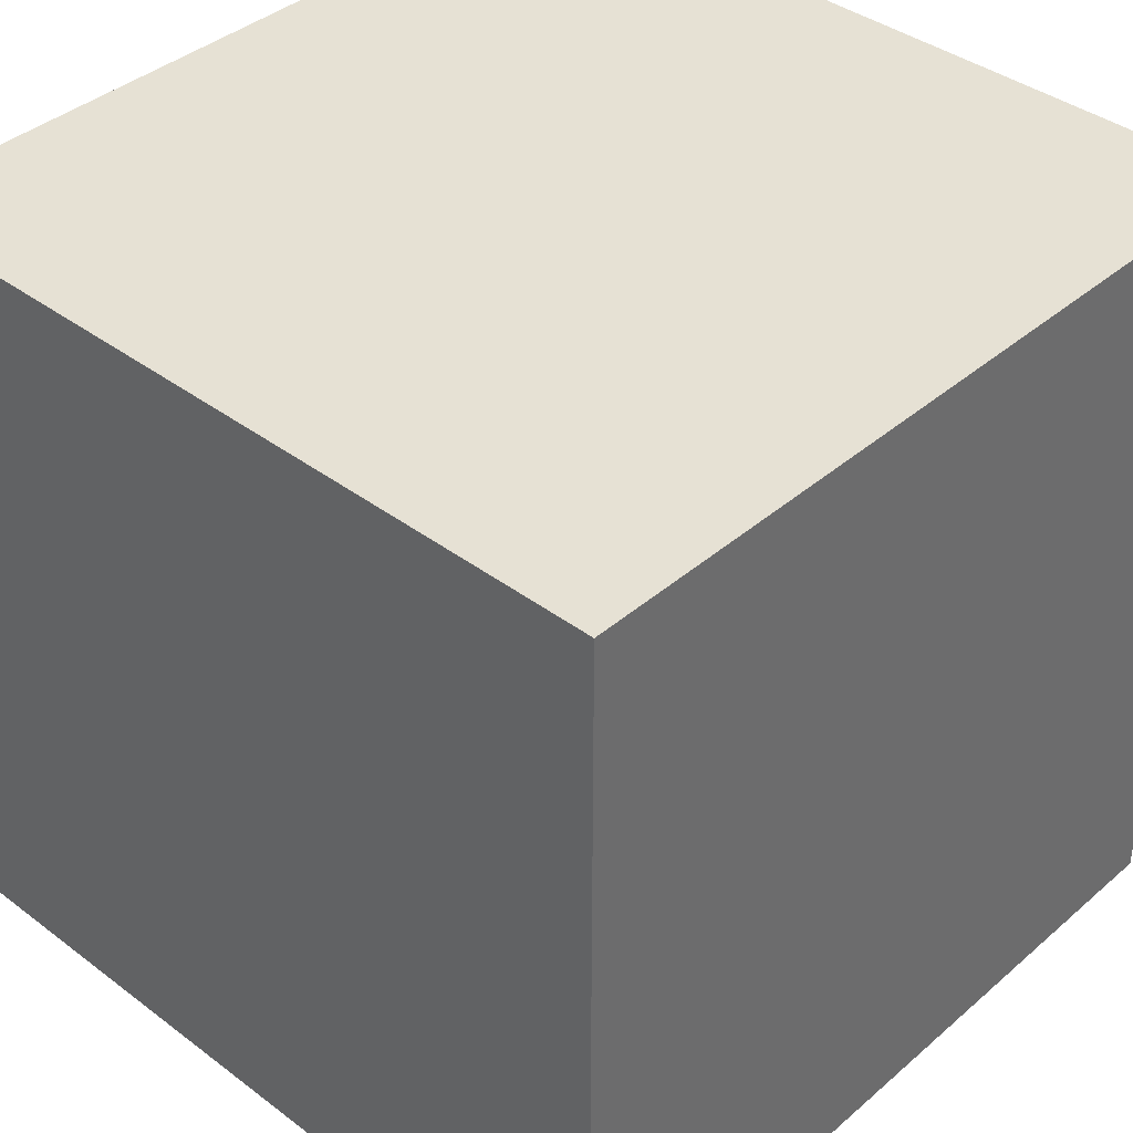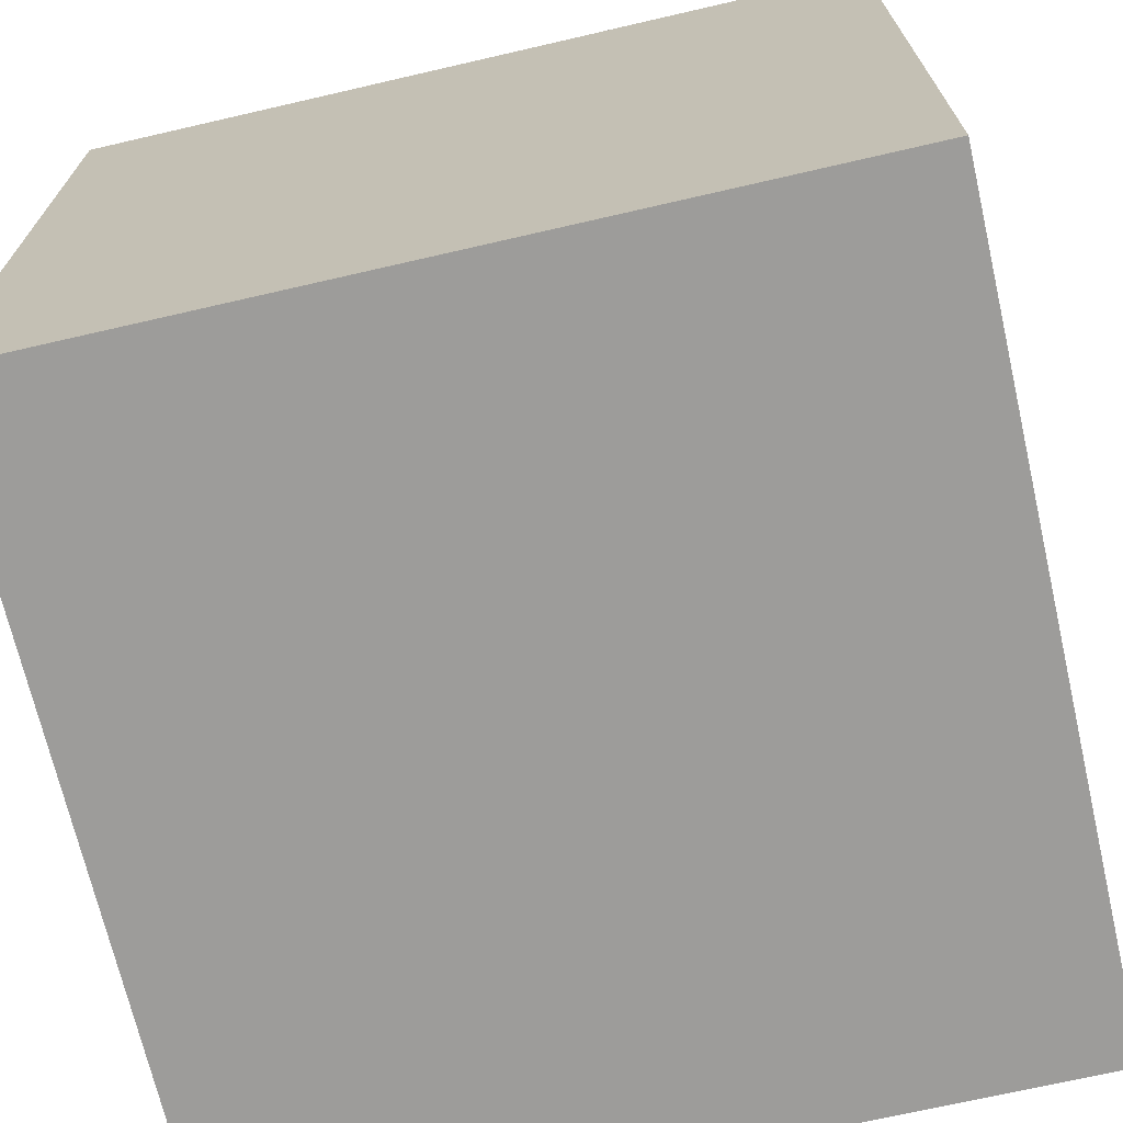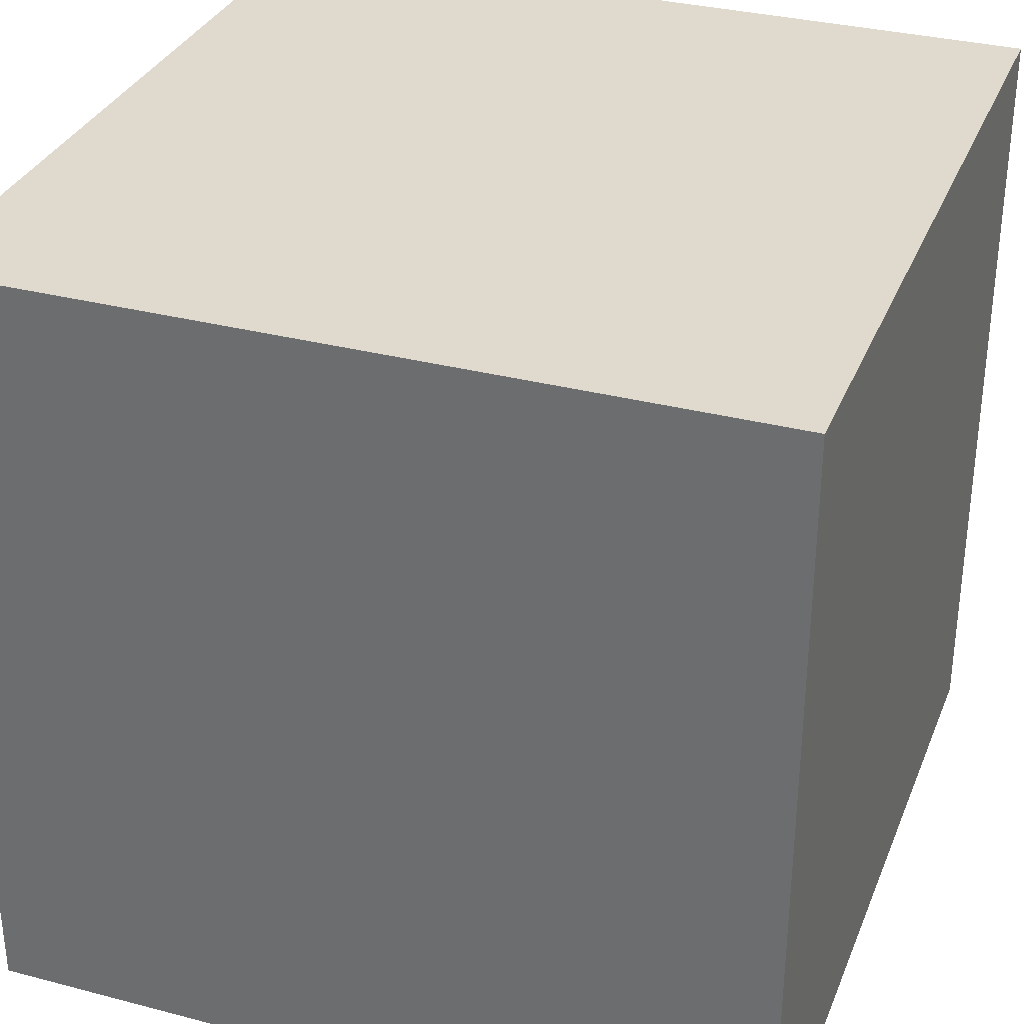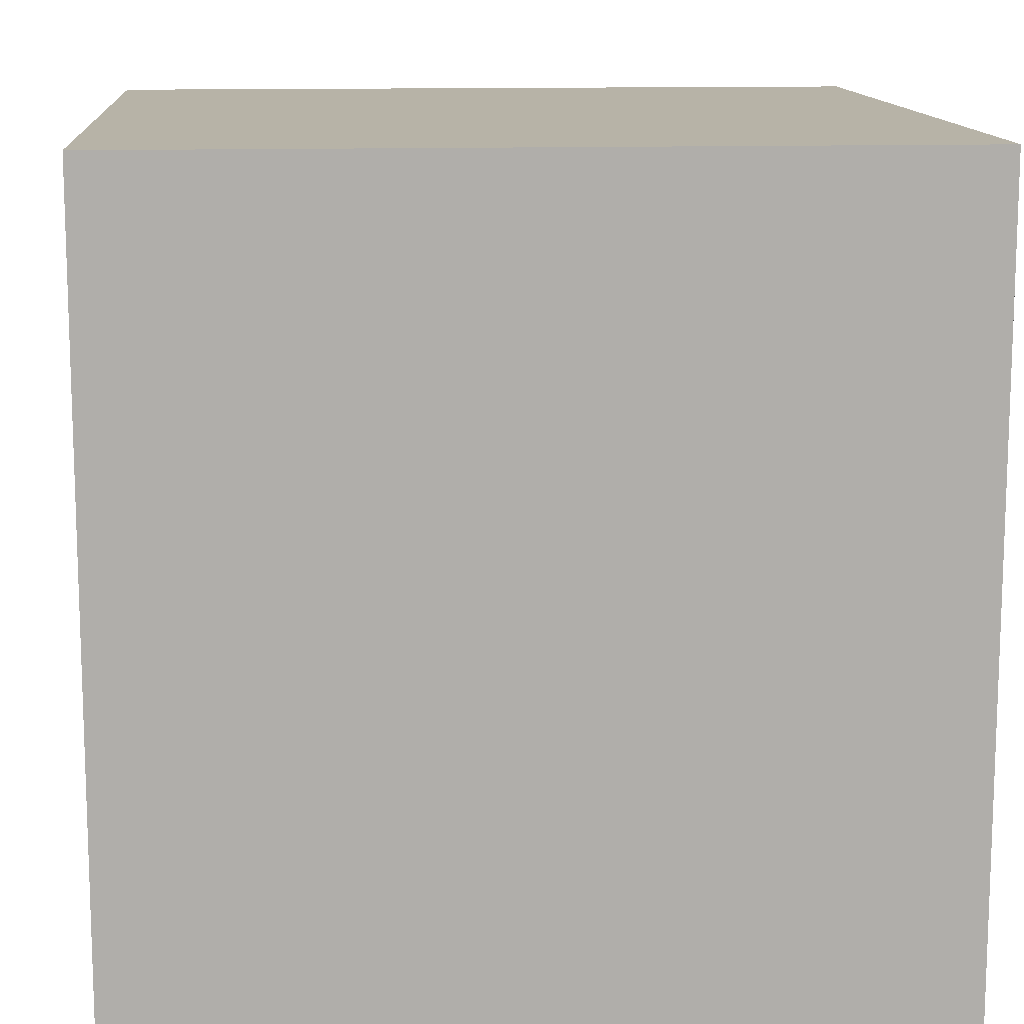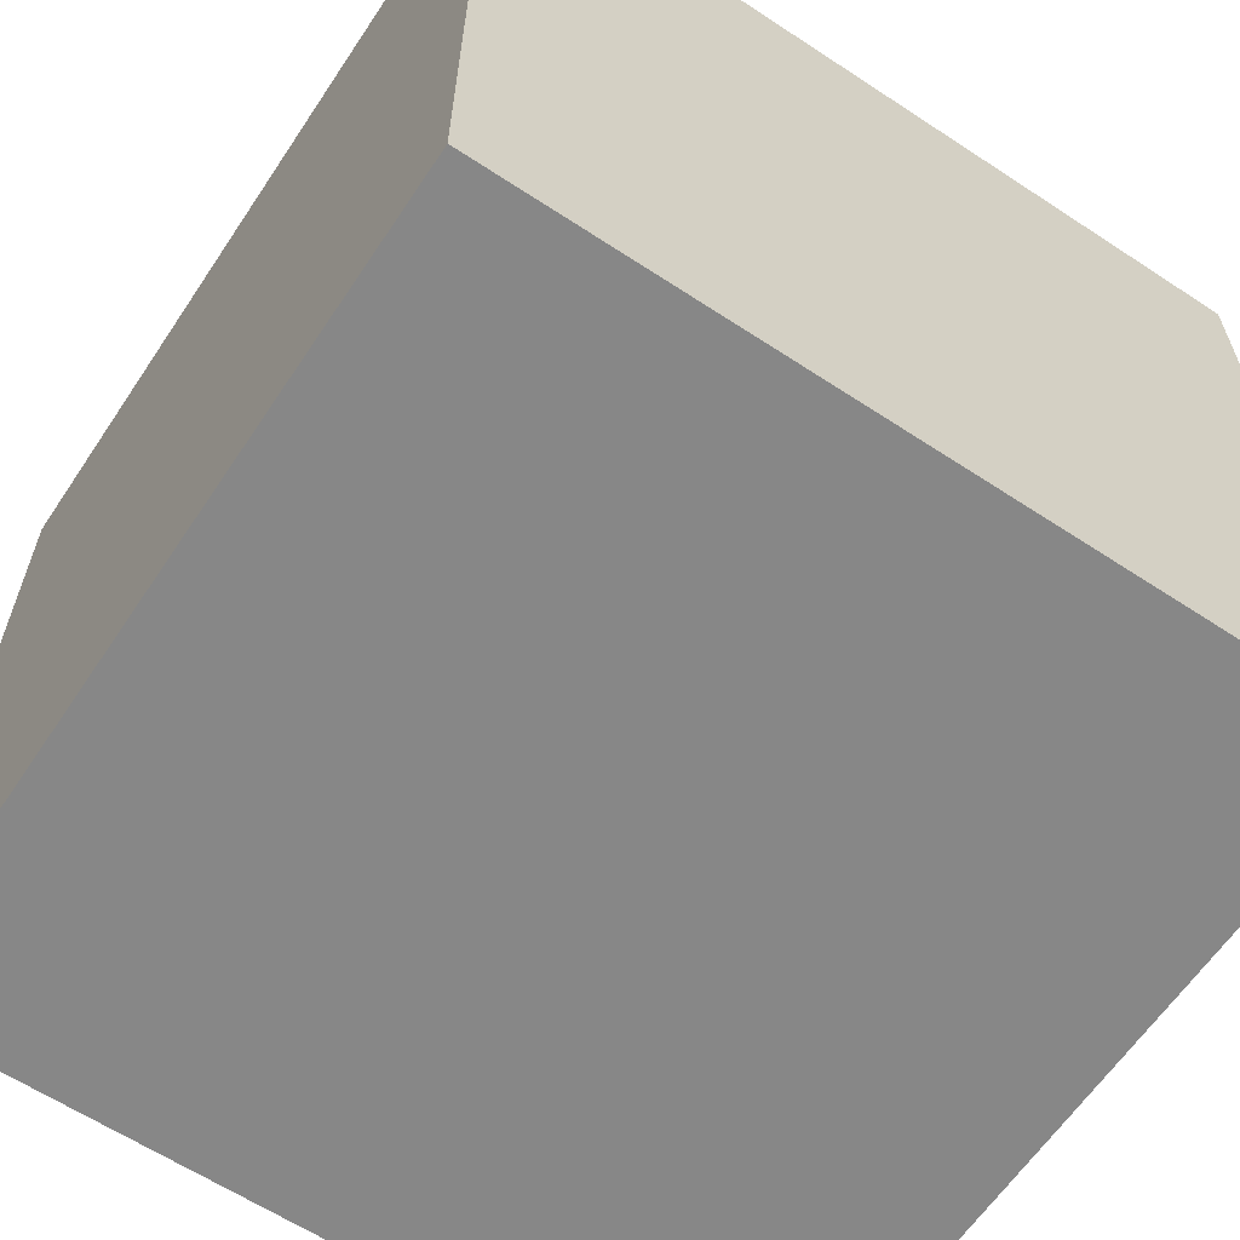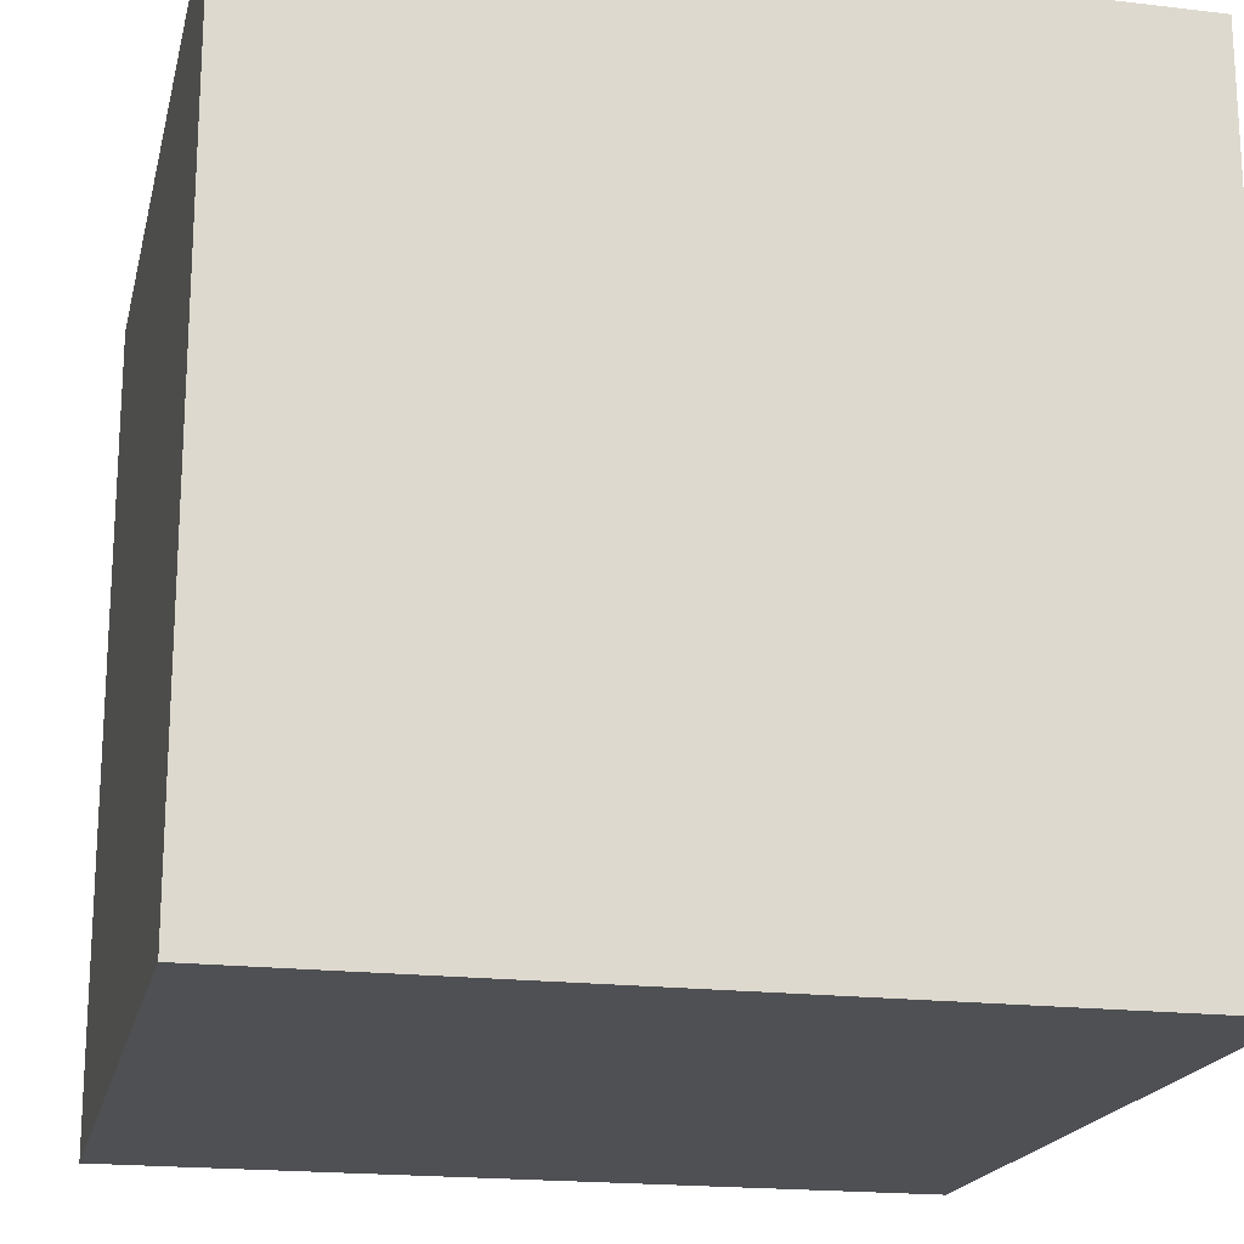
<metadata>
{"format":"obj","ext":"obj","renderer":"f3d","projection":"perspective","resolution":1024,"background":"white","views":[{"elev":39.3,"azim":133.1,"up":"+Z"},{"elev":-70.0,"azim":13.0,"up":"+Y"},{"elev":32.7,"azim":-70.1,"up":"+Y"},{"elev":12.6,"azim":-4.3,"up":"+Y"},{"elev":-62.4,"azim":-123.7,"up":"+Z"},{"elev":-19.1,"azim":-12.7,"up":"+Y"}]}
</metadata>
<code>
v 12 -1e-06 -12
v 12 1e-06 12
v -12 1e-06 12
v -12 -1e-06 -12
v 12 24 -12
v 12 24 12
v -12 24 12
v -12 24 -12
f 5 1 4
f 5 4 8
f 3 7 8
f 3 8 4
f 2 6 3
f 6 7 3
f 1 5 2
f 5 6 2
f 5 8 6
f 8 7 6
f 1 2 3
f 1 3 4

</code>
